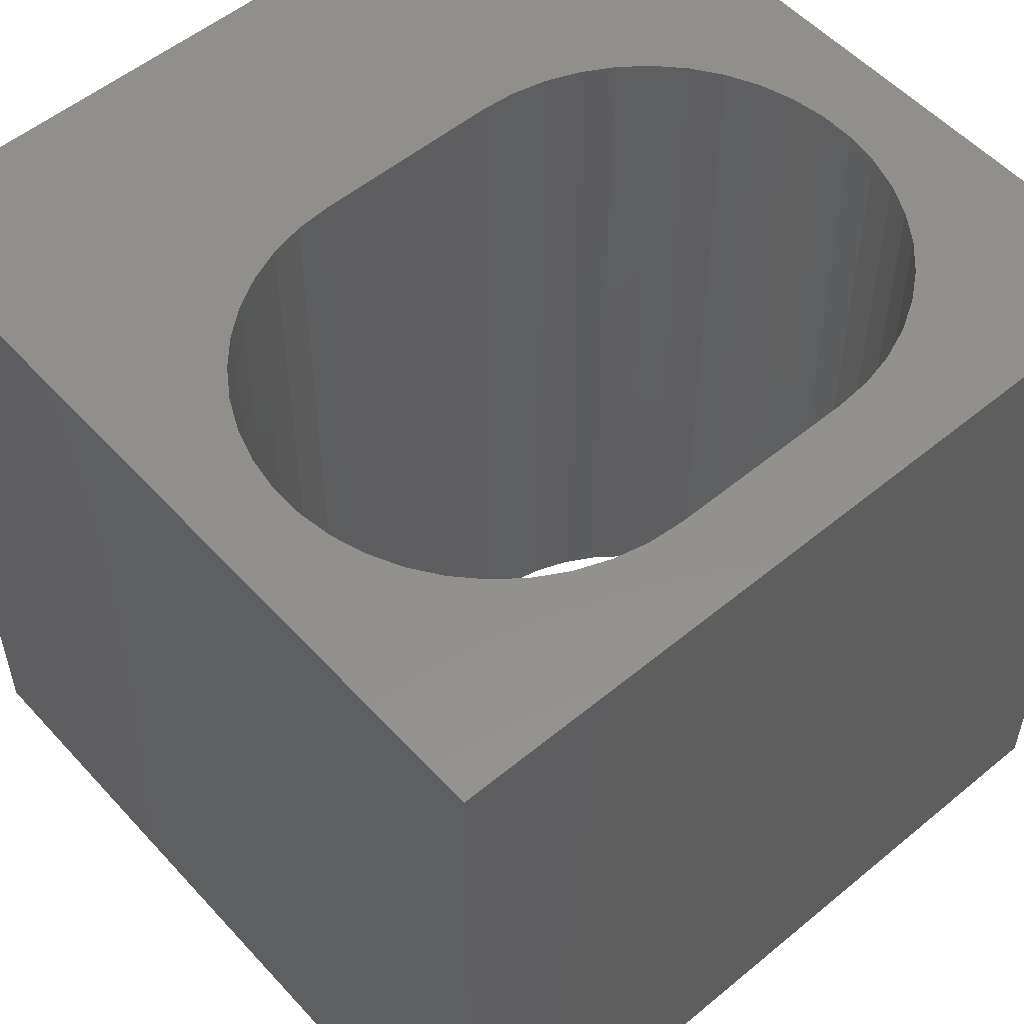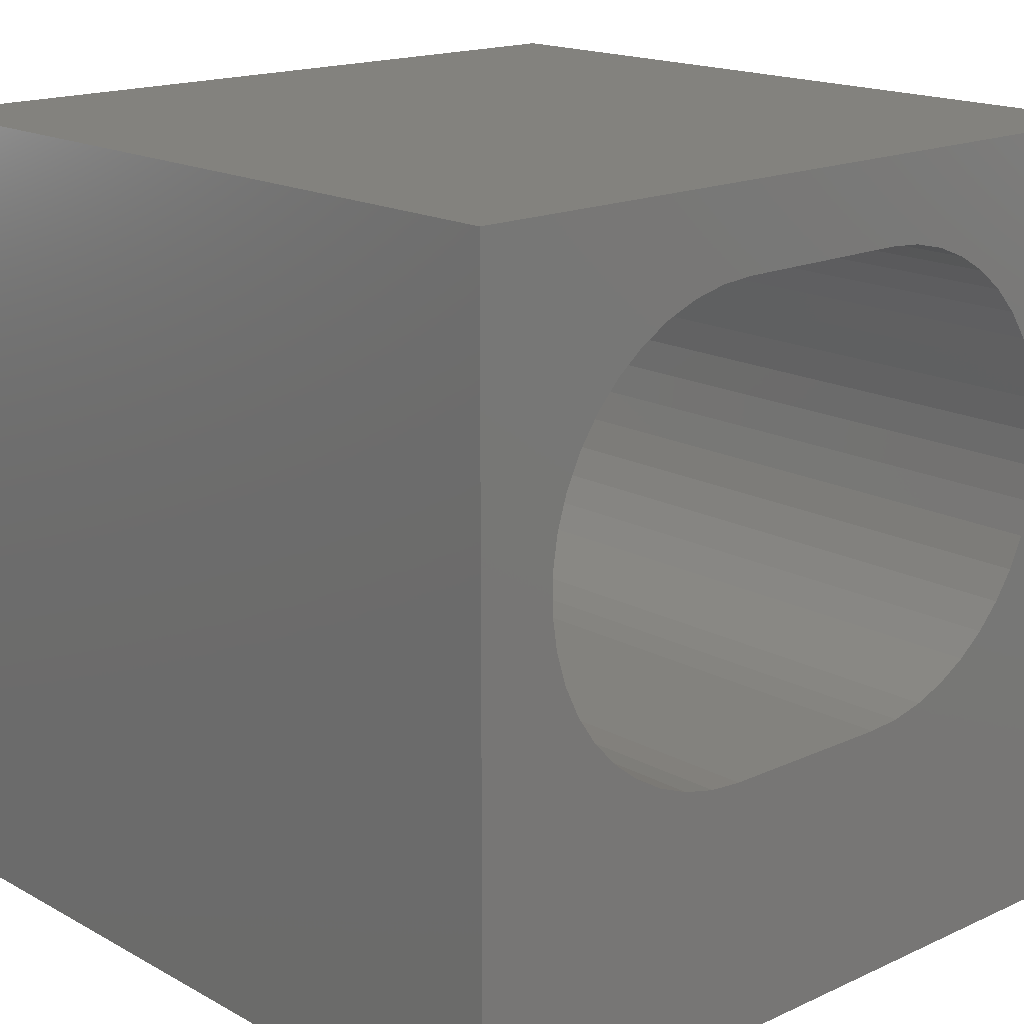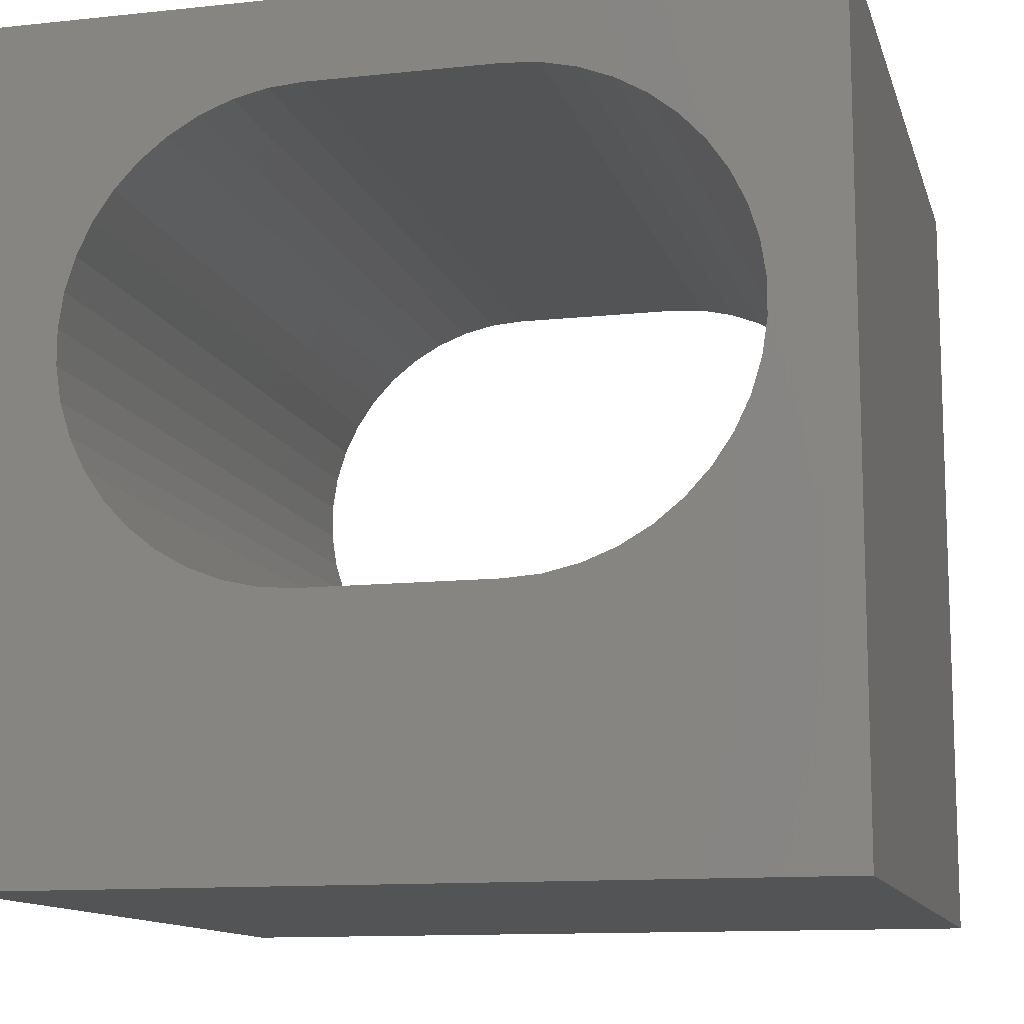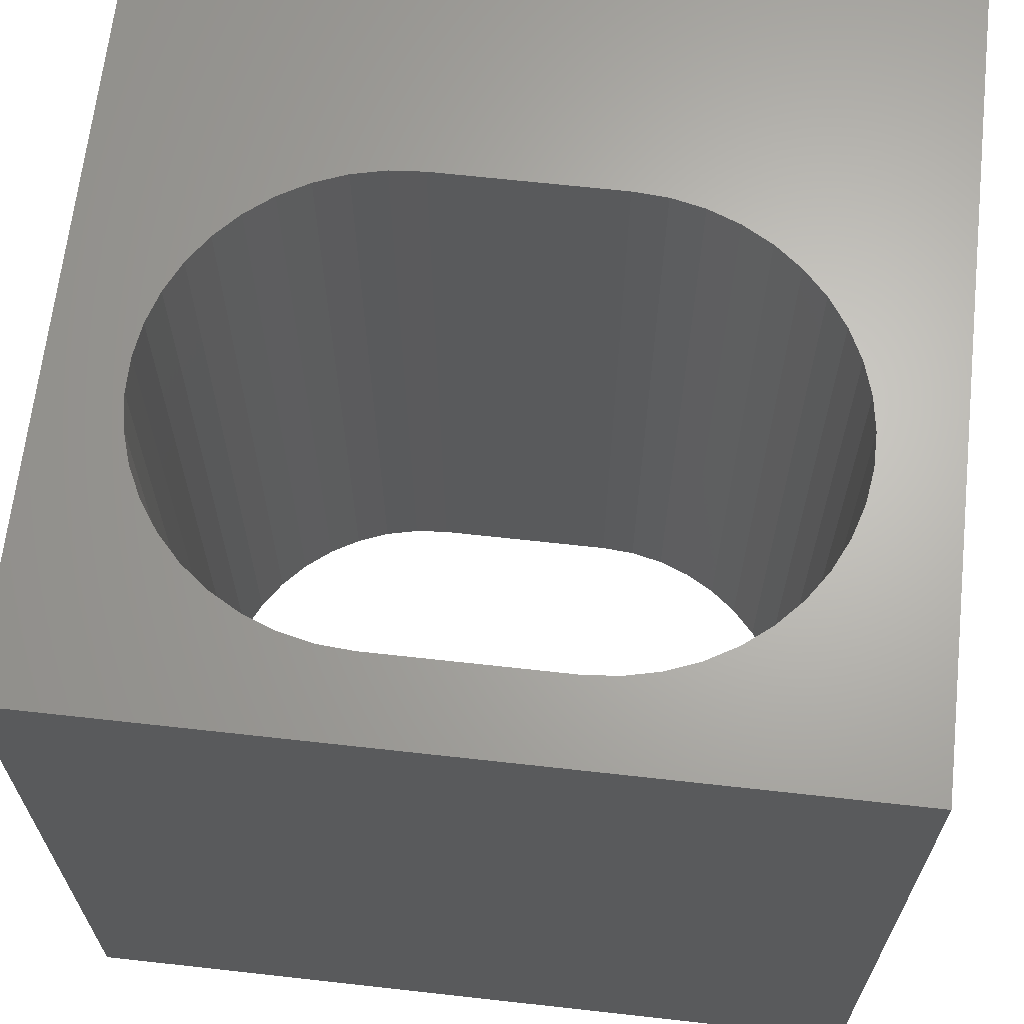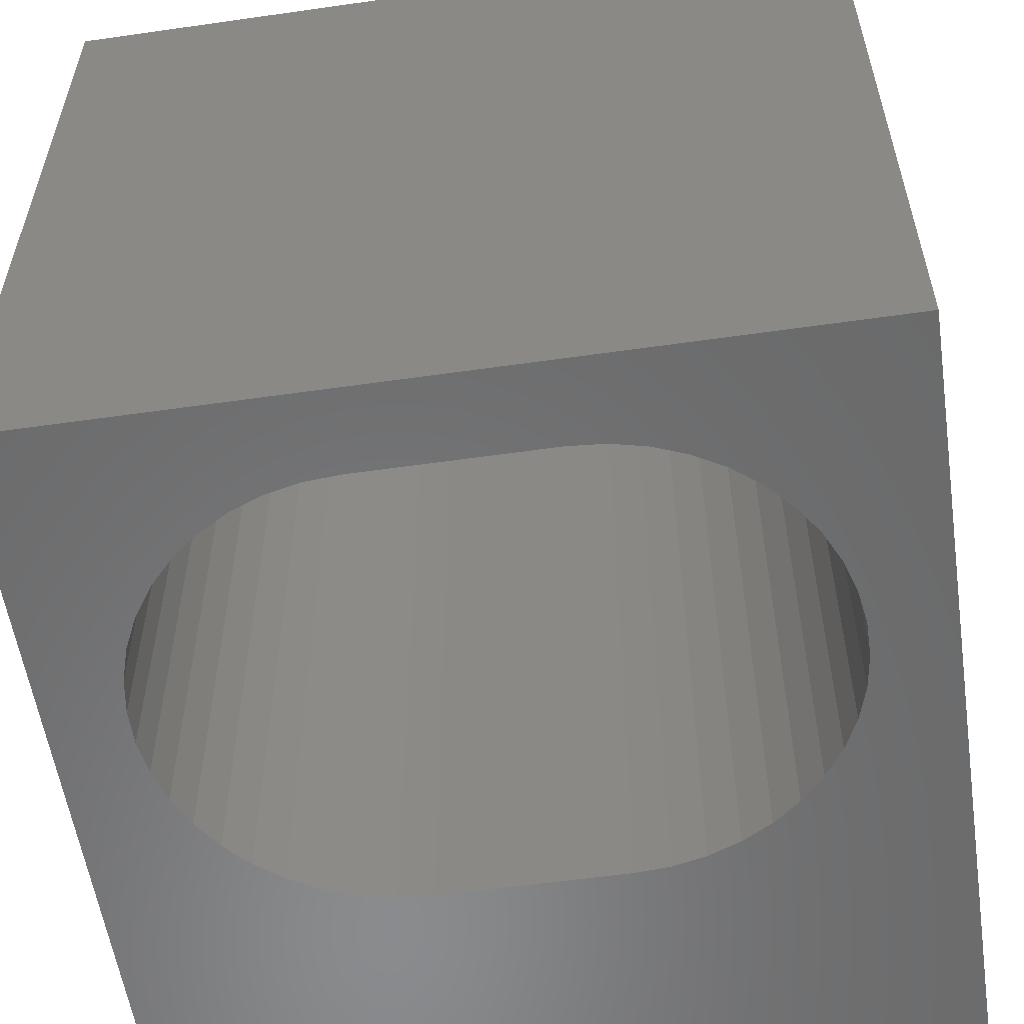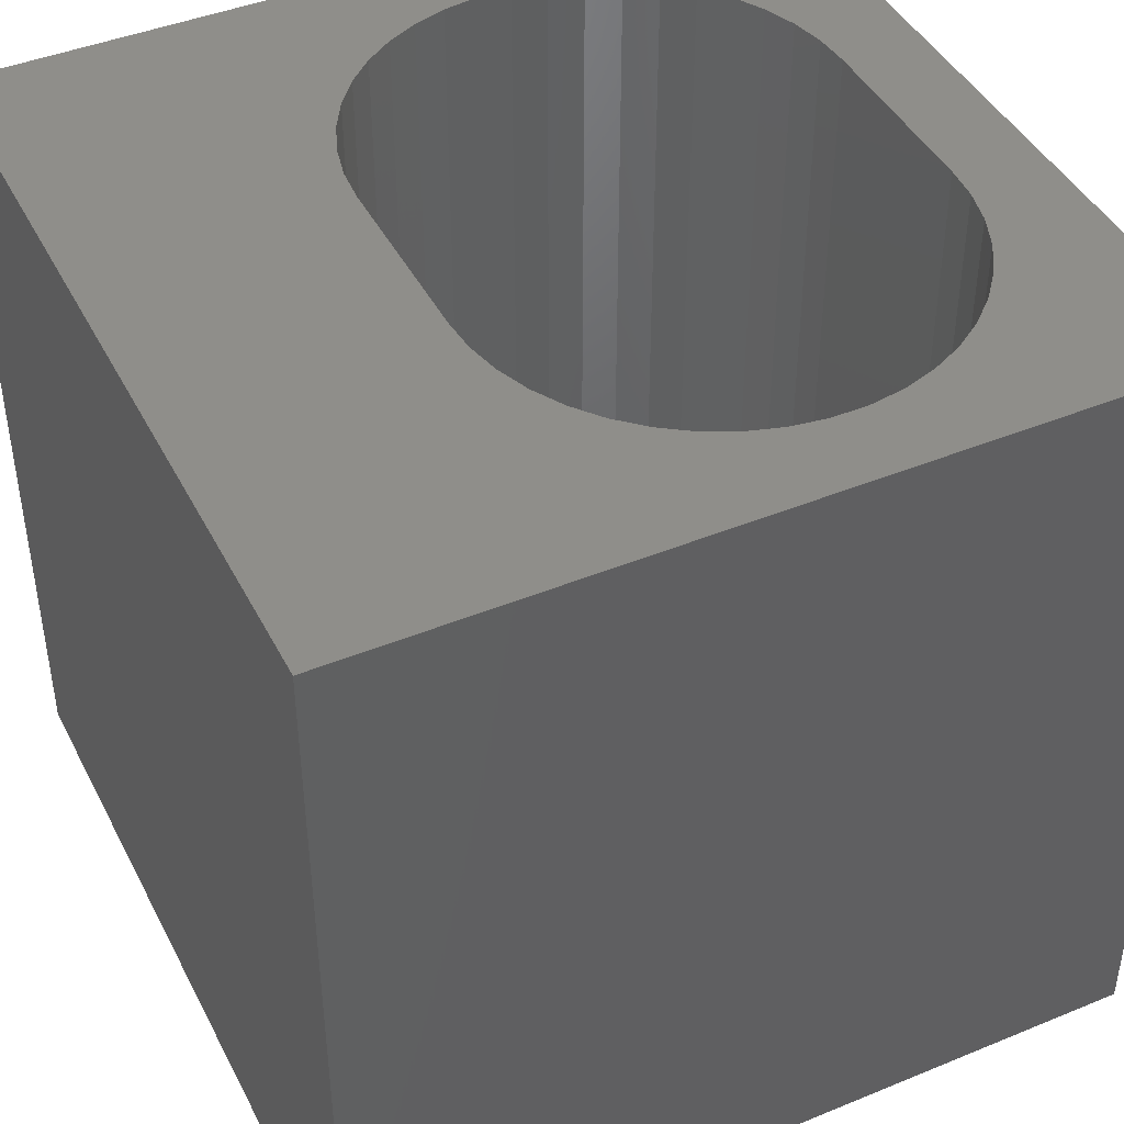
<metadata>
{"format":"stl","ext":"stl","renderer":"f3d","projection":"perspective","resolution":1024,"background":"white","views":[{"elev":54.0,"azim":138.7,"up":"+Z"},{"elev":17.0,"azim":-42.5,"up":"+Y"},{"elev":-12.0,"azim":14.3,"up":"+Y"},{"elev":65.8,"azim":-173.6,"up":"+Z"},{"elev":-56.6,"azim":-171.5,"up":"+Z"},{"elev":43.6,"azim":64.2,"up":"+Z"}]}
</metadata>
<code>
# stl→obj: 96 verts, 192 faces
v 0 10 10
v 0 10 0
v 0 0 10
v 0 0 0
v 2.235 3.694 10
v 1.897 3.963 10
v 8.134 8.202 10
v 8.428 7.885 10
v 10 10 10
v 7.796 8.472 10
v 8.671 7.528 10
v 8.859 7.139 10
v 8.986 6.726 10
v 9.05 6.299 10
v 9.05 5.867 10
v 10 0 10
v 8.986 5.439 10
v 8.859 5.026 10
v 6.598 8.942 10
v 7.019 8.846 10
v 7.422 8.688 10
v 8.671 4.637 10
v 8.428 4.28 10
v 8.134 3.963 10
v 3.433 3.224 10
v 3.012 3.32 10
v 2.609 3.478 10
v 1.045 6.726 10
v 1.173 7.139 10
v 7.796 3.694 10
v 7.422 3.478 10
v 7.019 3.32 10
v 1.603 4.28 10
v 1.36 4.637 10
v 1.173 5.026 10
v 1.36 7.528 10
v 1.603 7.885 10
v 1.897 8.202 10
v 2.235 8.472 10
v 2.609 8.688 10
v 3.012 8.846 10
v 3.433 8.942 10
v 3.864 8.974 10
v 6.167 8.974 10
v 1.045 5.439 10
v 0.9807 5.867 10
v 0.9807 6.299 10
v 6.598 3.224 10
v 6.167 3.191 10
v 3.864 3.191 10
v 10 10 0
v 10 0 0
v 8.986 6.726 0
v 8.859 7.139 0
v 7.019 8.846 0
v 6.598 8.942 0
v 1.173 5.026 0
v 1.36 4.637 0
v 1.603 4.28 0
v 1.897 3.963 0
v 8.986 5.439 0
v 9.05 5.867 0
v 8.671 7.528 0
v 8.428 7.885 0
v 8.134 8.202 0
v 2.235 3.694 0
v 2.609 3.478 0
v 3.012 3.32 0
v 7.796 8.472 0
v 7.422 8.688 0
v 3.012 8.846 0
v 2.609 8.688 0
v 2.235 8.472 0
v 1.897 8.202 0
v 1.173 7.139 0
v 1.045 6.726 0
v 0.9807 6.299 0
v 0.9807 5.867 0
v 1.045 5.439 0
v 7.019 3.32 0
v 7.422 3.478 0
v 9.05 6.299 0
v 6.167 8.974 0
v 3.864 8.974 0
v 3.433 8.942 0
v 1.603 7.885 0
v 1.36 7.528 0
v 6.598 3.224 0
v 7.796 3.694 0
v 8.134 3.963 0
v 8.428 4.28 0
v 8.671 4.637 0
v 8.859 5.026 0
v 3.433 3.224 0
v 3.864 3.191 0
v 6.167 3.191 0
f 1 2 3
f 3 2 4
f 5 6 3
f 7 8 9
f 7 9 10
f 8 11 9
f 9 11 12
f 9 12 13
f 13 14 9
f 9 14 15
f 9 15 16
f 16 15 17
f 16 17 18
f 19 20 9
f 9 20 21
f 9 21 10
f 18 22 16
f 16 22 23
f 16 23 24
f 25 26 3
f 3 26 27
f 3 27 5
f 28 29 1
f 24 30 16
f 16 30 31
f 16 31 32
f 6 33 3
f 3 33 34
f 3 34 35
f 29 36 1
f 1 36 37
f 1 37 38
f 38 39 1
f 1 39 40
f 1 40 41
f 41 42 1
f 1 42 43
f 1 43 9
f 9 43 44
f 9 44 19
f 35 45 3
f 3 45 46
f 3 46 1
f 1 46 47
f 1 47 28
f 32 48 16
f 16 48 49
f 16 49 3
f 3 49 50
f 3 50 25
f 51 9 52
f 52 9 16
f 53 54 51
f 55 56 51
f 57 58 4
f 4 58 59
f 4 59 60
f 61 62 52
f 54 63 51
f 51 63 64
f 51 64 65
f 60 66 4
f 4 66 67
f 4 67 68
f 65 69 51
f 51 69 70
f 51 70 55
f 71 72 2
f 2 72 73
f 2 73 74
f 2 75 76
f 76 77 2
f 2 77 78
f 2 78 4
f 4 78 79
f 4 79 57
f 80 81 52
f 52 62 51
f 51 62 82
f 51 82 53
f 56 83 51
f 51 83 84
f 51 84 2
f 2 84 85
f 2 85 71
f 74 86 2
f 2 86 87
f 2 87 75
f 80 52 88
f 81 89 52
f 52 89 90
f 52 90 91
f 91 92 52
f 52 92 93
f 52 93 61
f 68 94 4
f 4 94 95
f 4 95 52
f 52 95 96
f 52 96 88
f 9 51 1
f 1 51 2
f 52 16 4
f 4 16 3
f 84 43 42
f 84 42 85
f 85 42 41
f 85 41 71
f 71 41 40
f 71 40 72
f 72 40 39
f 72 39 73
f 73 39 38
f 73 38 74
f 74 38 37
f 74 37 86
f 86 37 36
f 86 36 87
f 87 36 29
f 87 29 75
f 75 29 28
f 75 28 76
f 76 28 47
f 76 47 77
f 77 47 46
f 77 46 78
f 78 46 45
f 78 45 79
f 79 45 35
f 79 35 57
f 57 35 34
f 57 34 58
f 58 34 33
f 58 33 59
f 59 33 6
f 59 6 60
f 60 6 5
f 60 5 66
f 66 5 27
f 66 27 67
f 67 27 26
f 67 26 68
f 68 26 25
f 68 25 94
f 94 25 50
f 94 50 95
f 84 83 43
f 43 83 44
f 96 49 48
f 96 48 88
f 88 48 32
f 88 32 80
f 80 32 31
f 80 31 81
f 81 31 30
f 81 30 89
f 89 30 24
f 89 24 90
f 90 24 23
f 90 23 91
f 91 23 22
f 91 22 92
f 92 22 18
f 92 18 93
f 93 18 17
f 93 17 61
f 61 17 15
f 61 15 62
f 62 15 14
f 62 14 82
f 82 14 13
f 82 13 53
f 53 13 12
f 53 12 54
f 54 12 11
f 54 11 63
f 63 11 8
f 63 8 64
f 64 8 7
f 64 7 65
f 65 7 10
f 65 10 69
f 69 10 21
f 69 21 70
f 70 21 20
f 70 20 55
f 55 20 19
f 55 19 56
f 56 19 44
f 56 44 83
f 96 95 49
f 49 95 50

</code>
